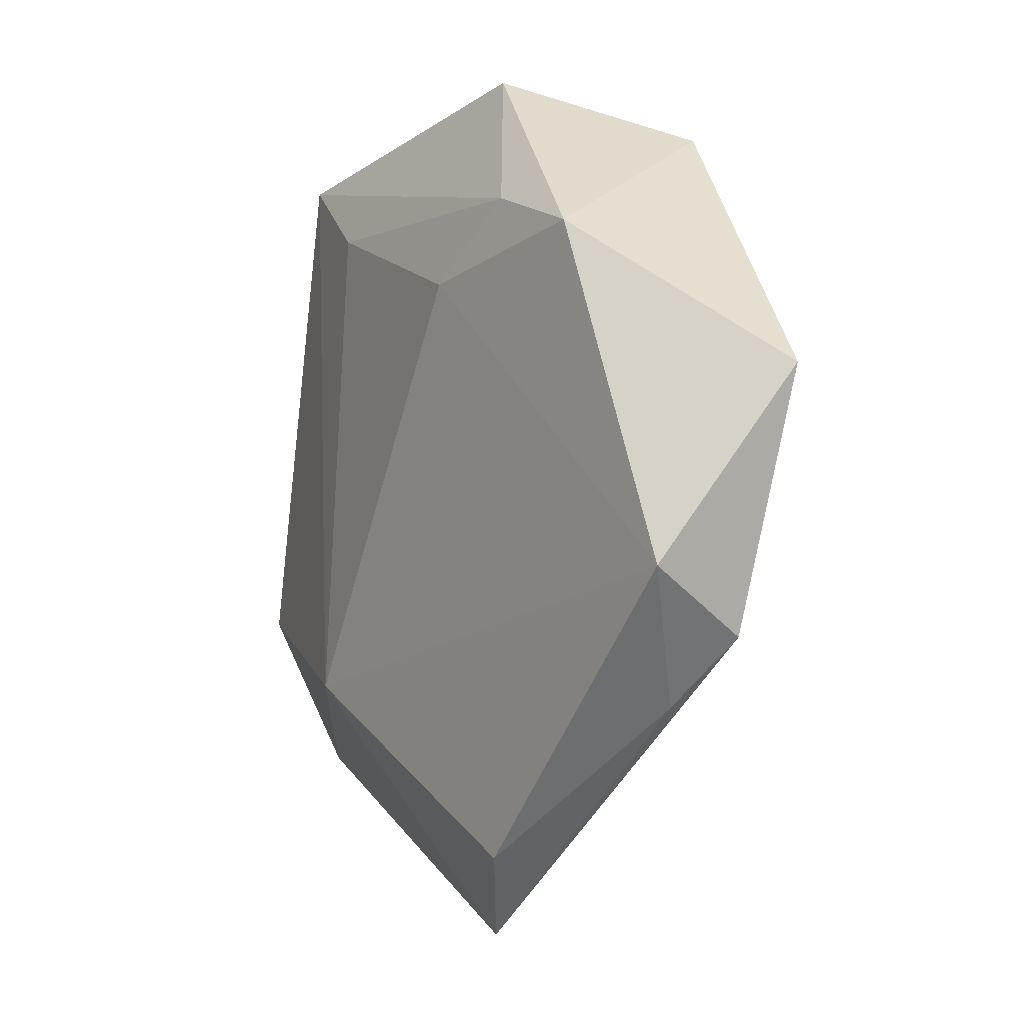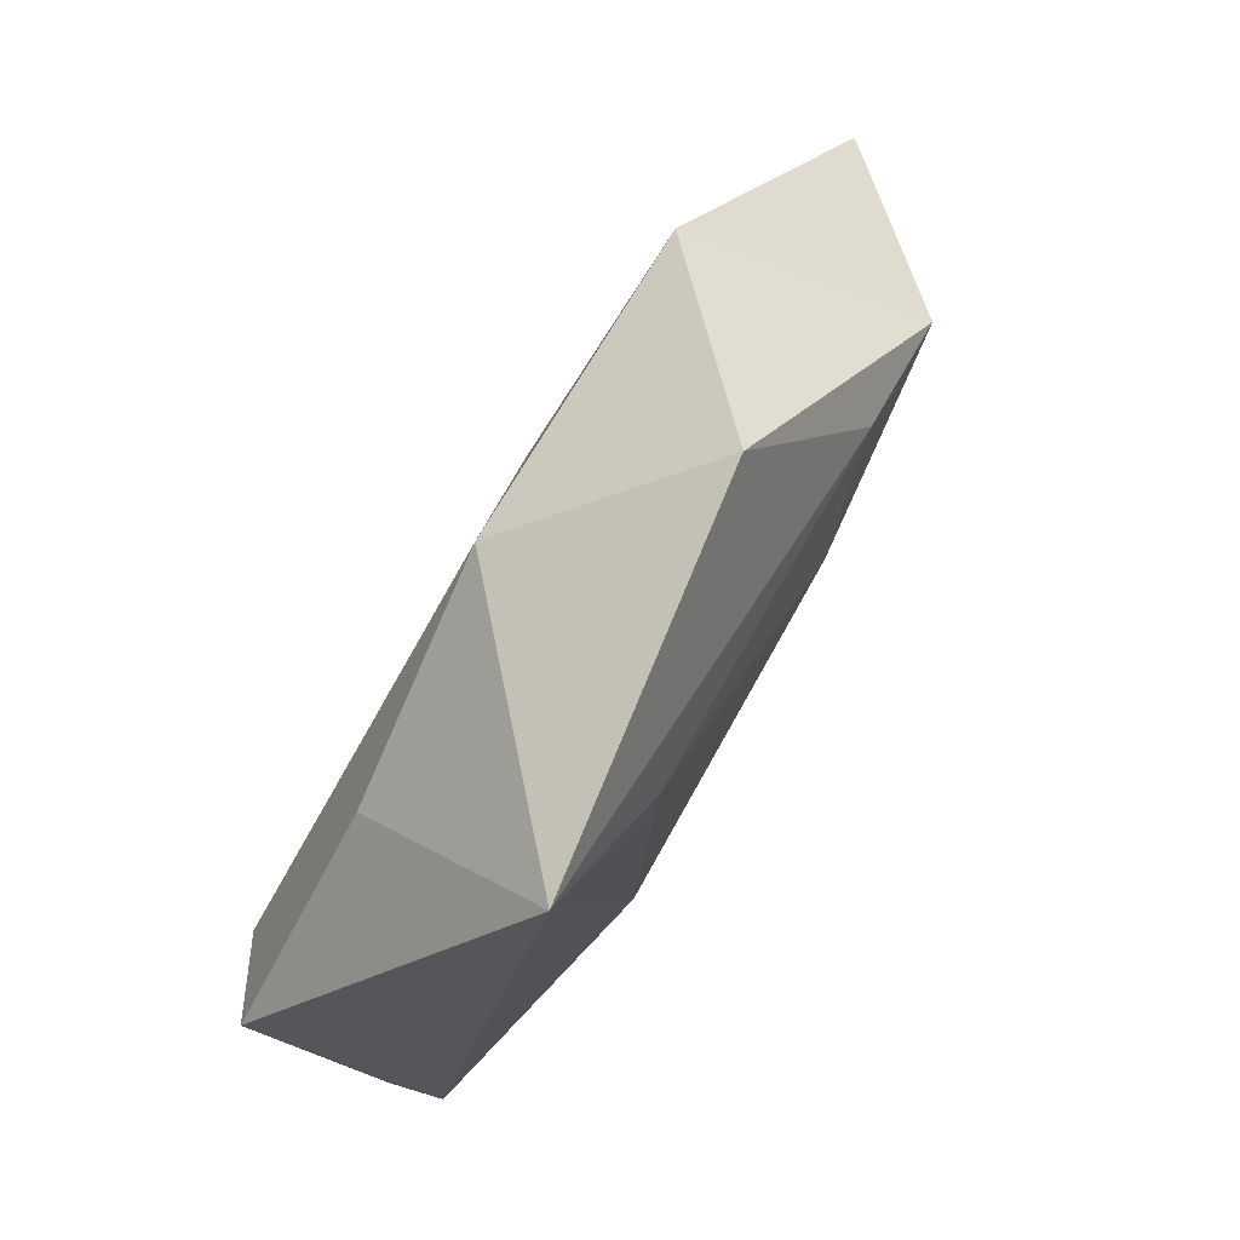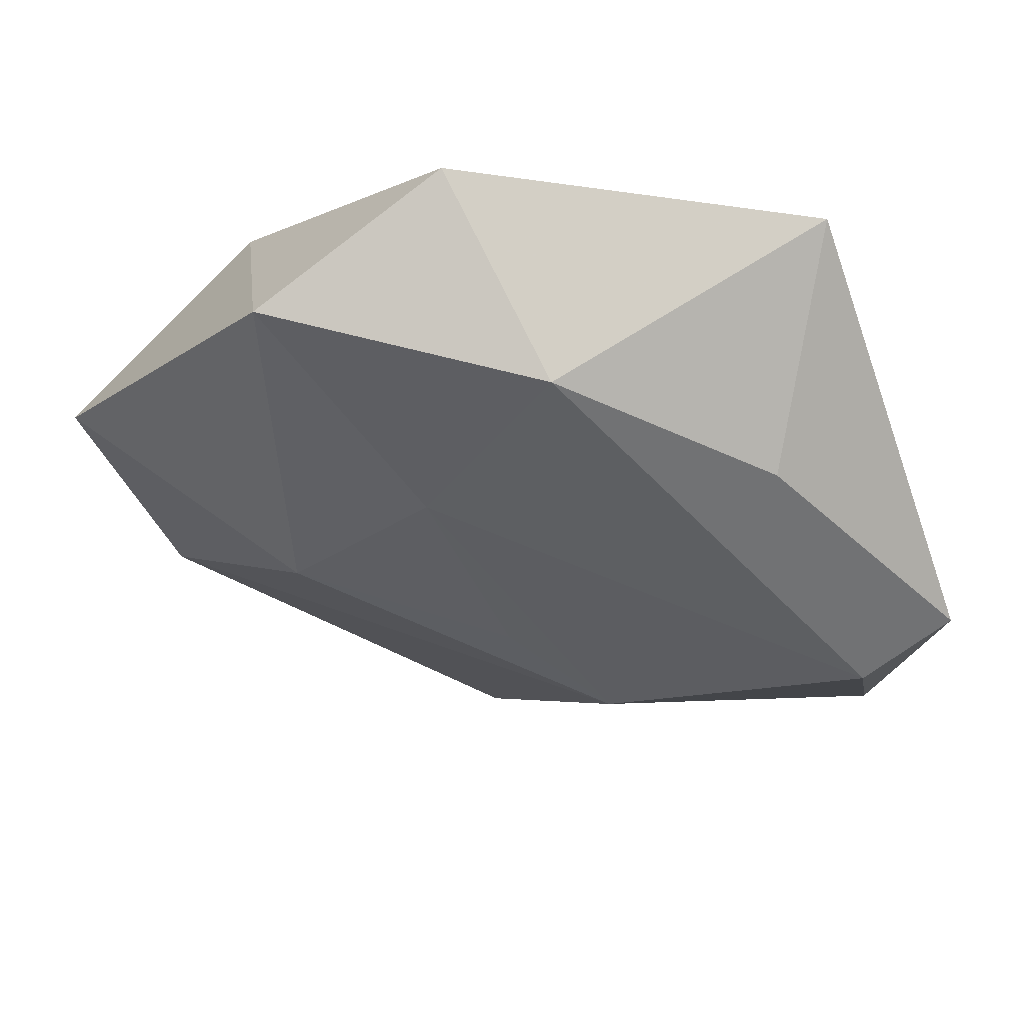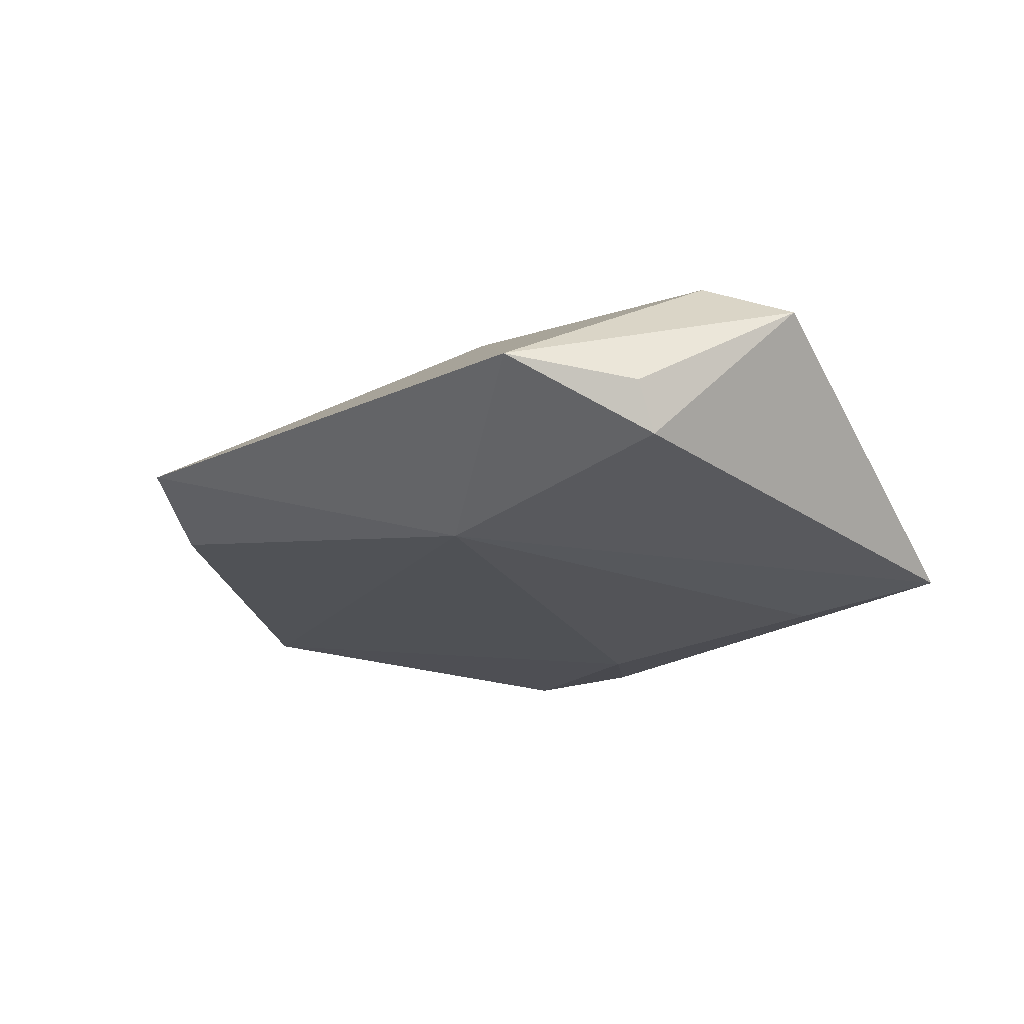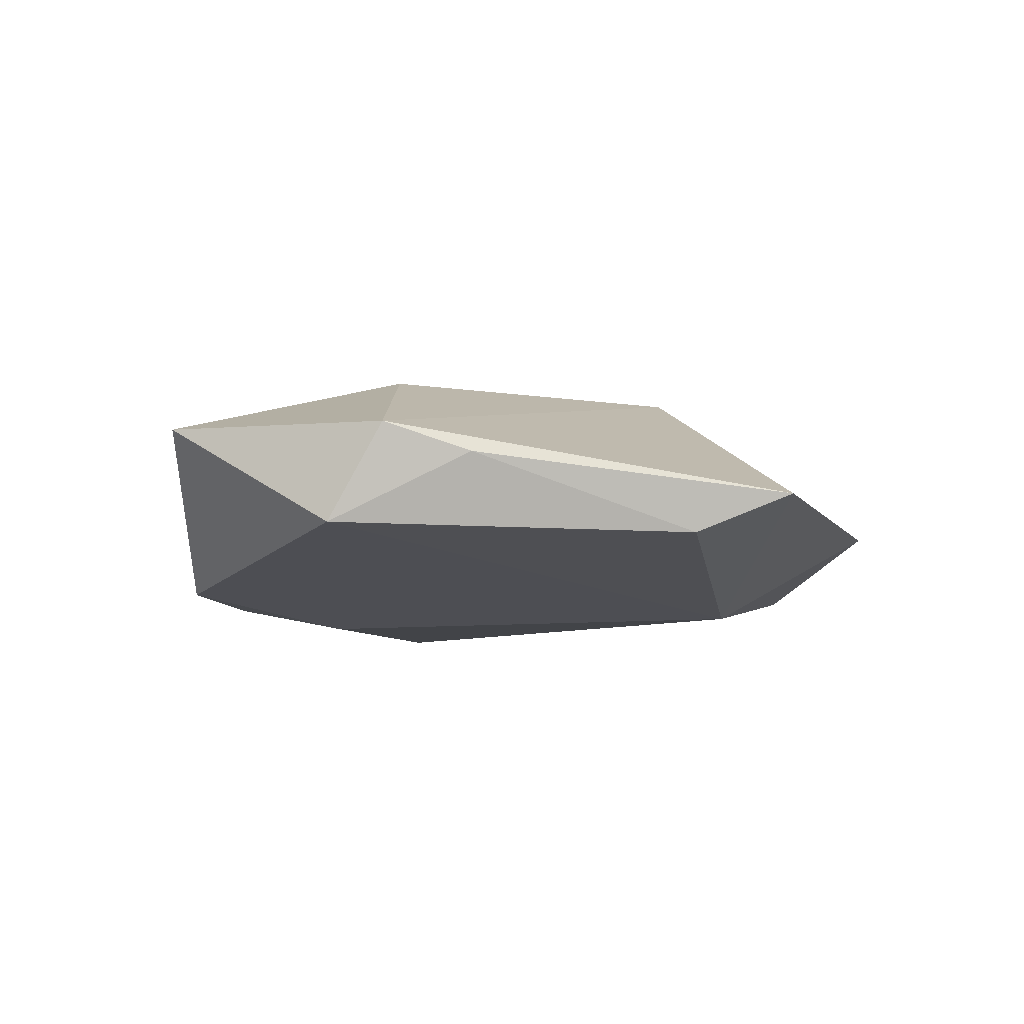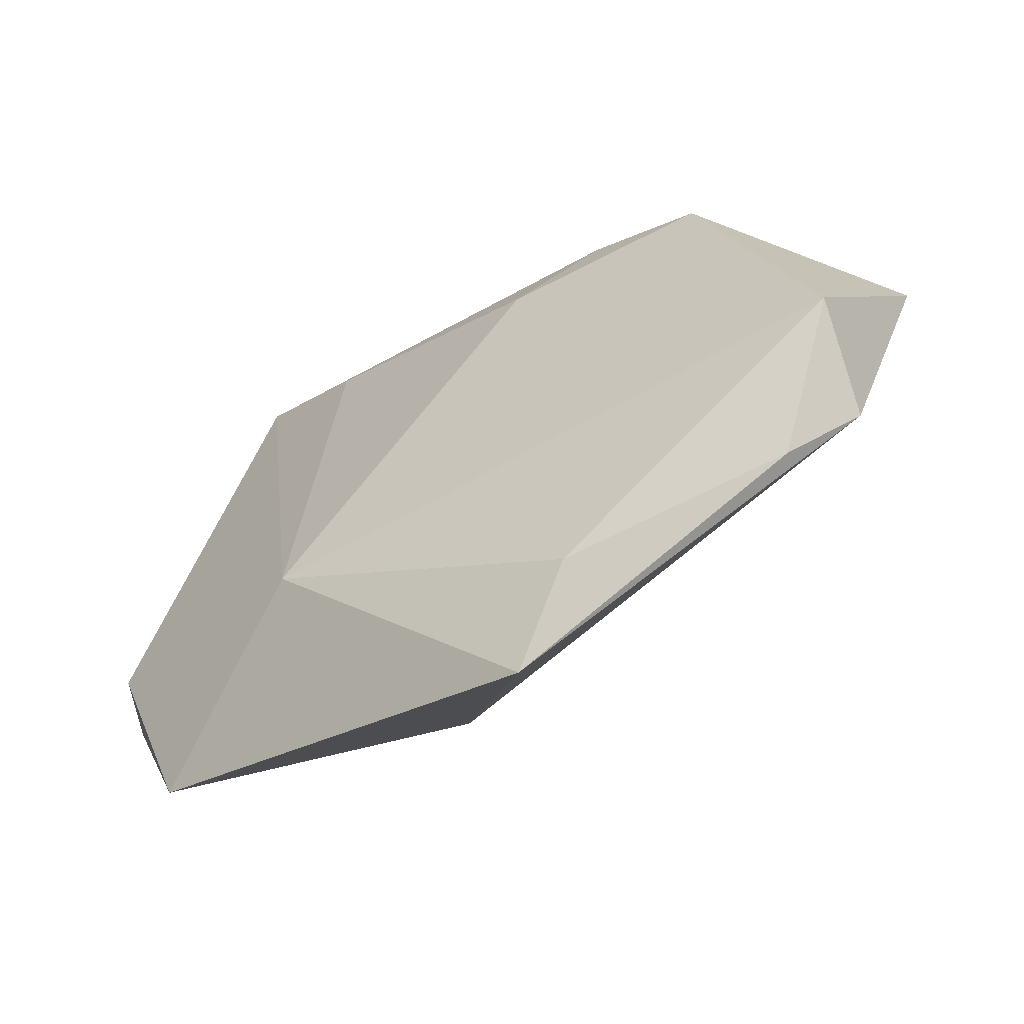
<metadata>
{"format":"obj","ext":"obj","renderer":"f3d","projection":"perspective","resolution":1024,"background":"white","views":[{"elev":-10.9,"azim":-118.4,"up":"+Y"},{"elev":79.3,"azim":121.3,"up":"+Y"},{"elev":54.0,"azim":14.6,"up":"+Y"},{"elev":-22.2,"azim":61.3,"up":"+Z"},{"elev":-9.4,"azim":-46.3,"up":"+Z"},{"elev":-65.6,"azim":-146.9,"up":"+Y"}]}
</metadata>
<code>
v -0.0358 -0.03045 0.0007606
v -0.04349 -0.02395 0.004009
v 0.02787 0.02253 0.00853
v 0.001235 -0.00836 0.01505
v -0.04636 -0.01804 -0.007156
v -0.005347 -0.05256 -0.002922
v -0.023 0.02508 -0.0118
v -0.05284 0.002322 0.005316
v 0.02763 0.04045 -0.01092
v 0.01826 -0.02338 -0.01328
v 0.04151 -0.02955 -0.0009184
v -0.008124 0.01204 0.01415
v -0.0125 0.01785 -0.01393
v 0.04482 -0.0123 -0.008177
v 0.004474 0.03295 0.0107
v -0.01111 0.04339 -0.005223
v 0.04849 0.005103 0.009619
v 0.04071 -0.00233 0.01432
v 0.04623 -0.01511 -0.00274
v 0.01407 0.03014 -0.01298
v -0.0356 0.01925 -0.01126
v -0.02681 0.0341 0.01032
v 0.01319 -0.01722 0.01548
v -0.02384 -0.005769 0.01439
v -0.01354 -0.04473 -0.007546
f 11 23 6
f 17 14 9
f 16 15 9
f 6 1 25
f 25 1 5
f 19 14 17
f 17 11 19
f 19 11 14
f 17 9 3
f 3 9 15
f 22 15 16
f 22 12 15
f 22 8 24
f 24 12 22
f 5 1 2
f 2 8 5
f 24 8 2
f 2 1 6
f 6 23 2
f 2 23 24
f 24 23 4
f 4 12 24
f 23 12 4
f 18 12 23
f 15 12 18
f 18 11 17
f 23 11 18
f 17 3 18
f 18 3 15
f 10 25 5
f 5 13 10
f 6 25 10
f 10 13 20
f 10 11 6
f 14 11 10
f 10 9 14
f 10 20 9
f 21 13 5
f 5 8 21
f 8 22 21
f 21 22 16
f 20 13 7
f 13 21 7
f 9 20 7
f 16 9 7
f 7 21 16

</code>
